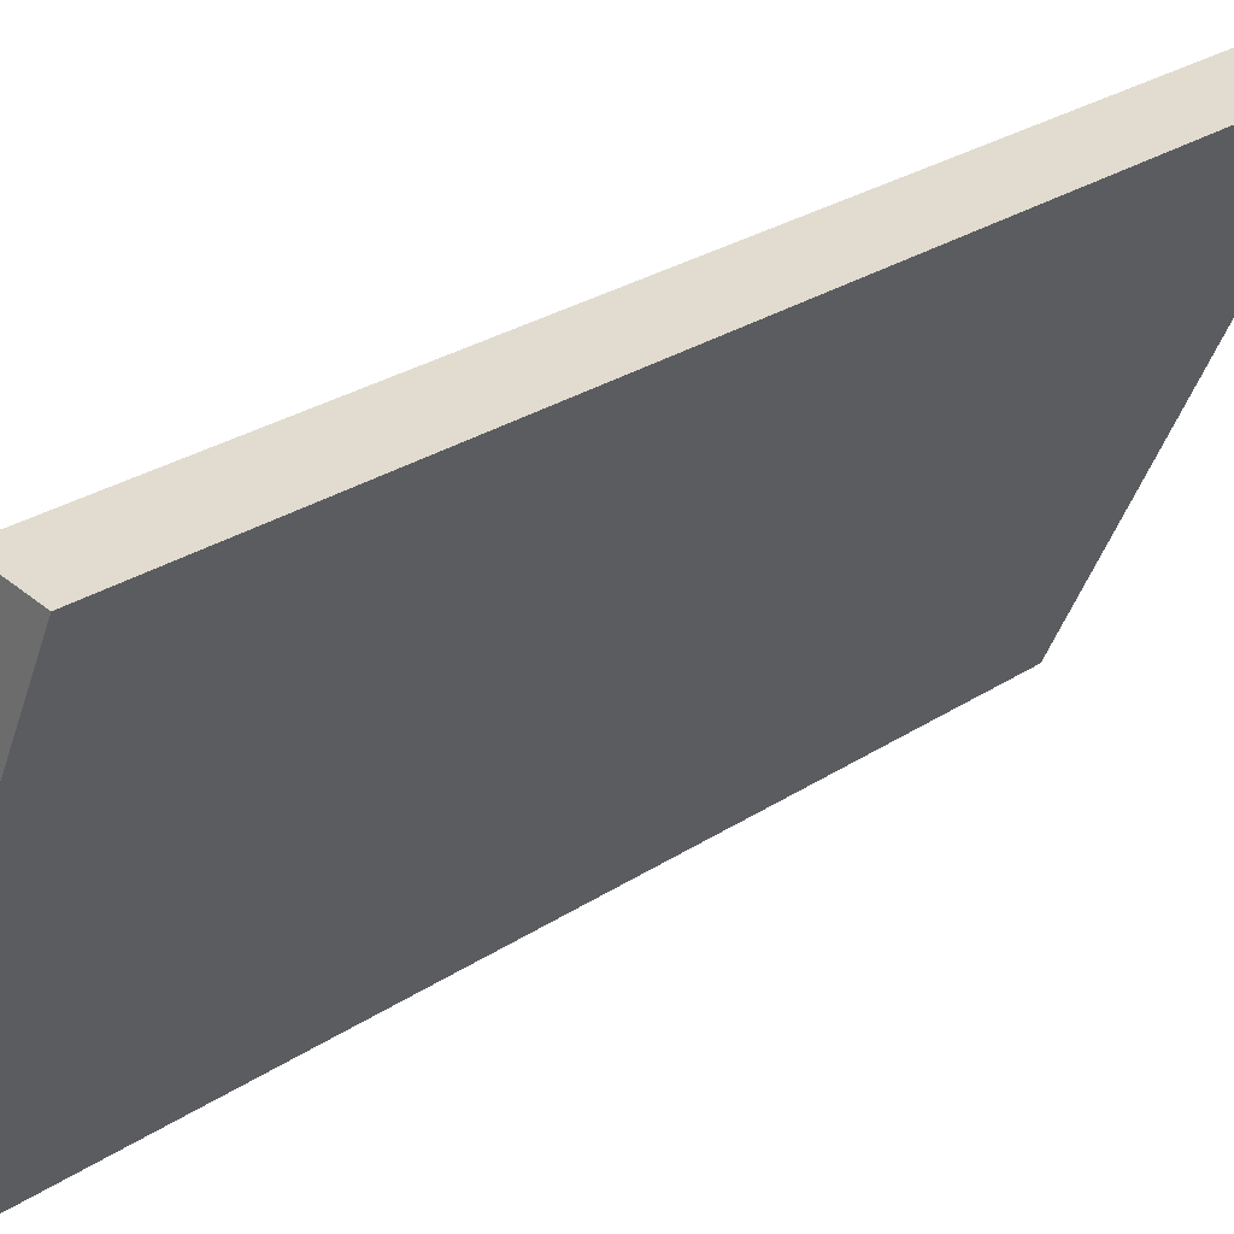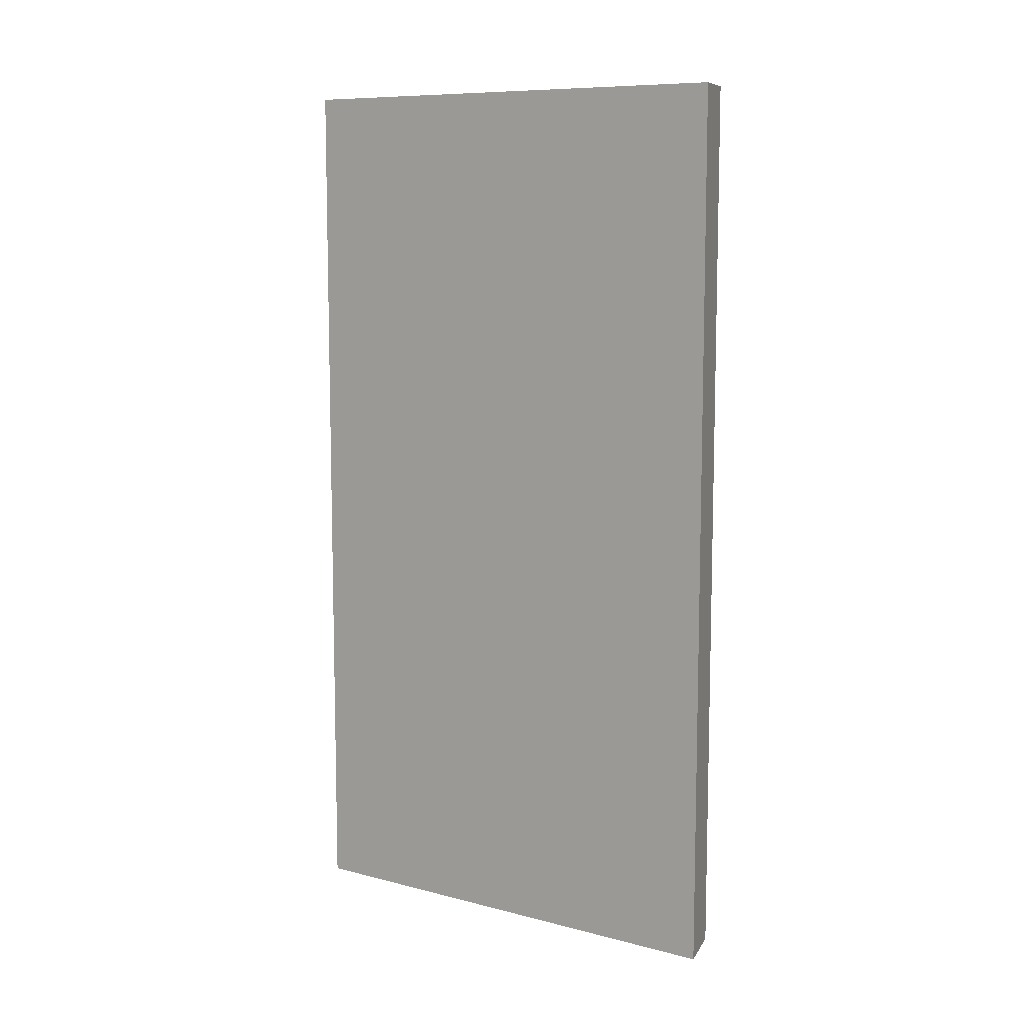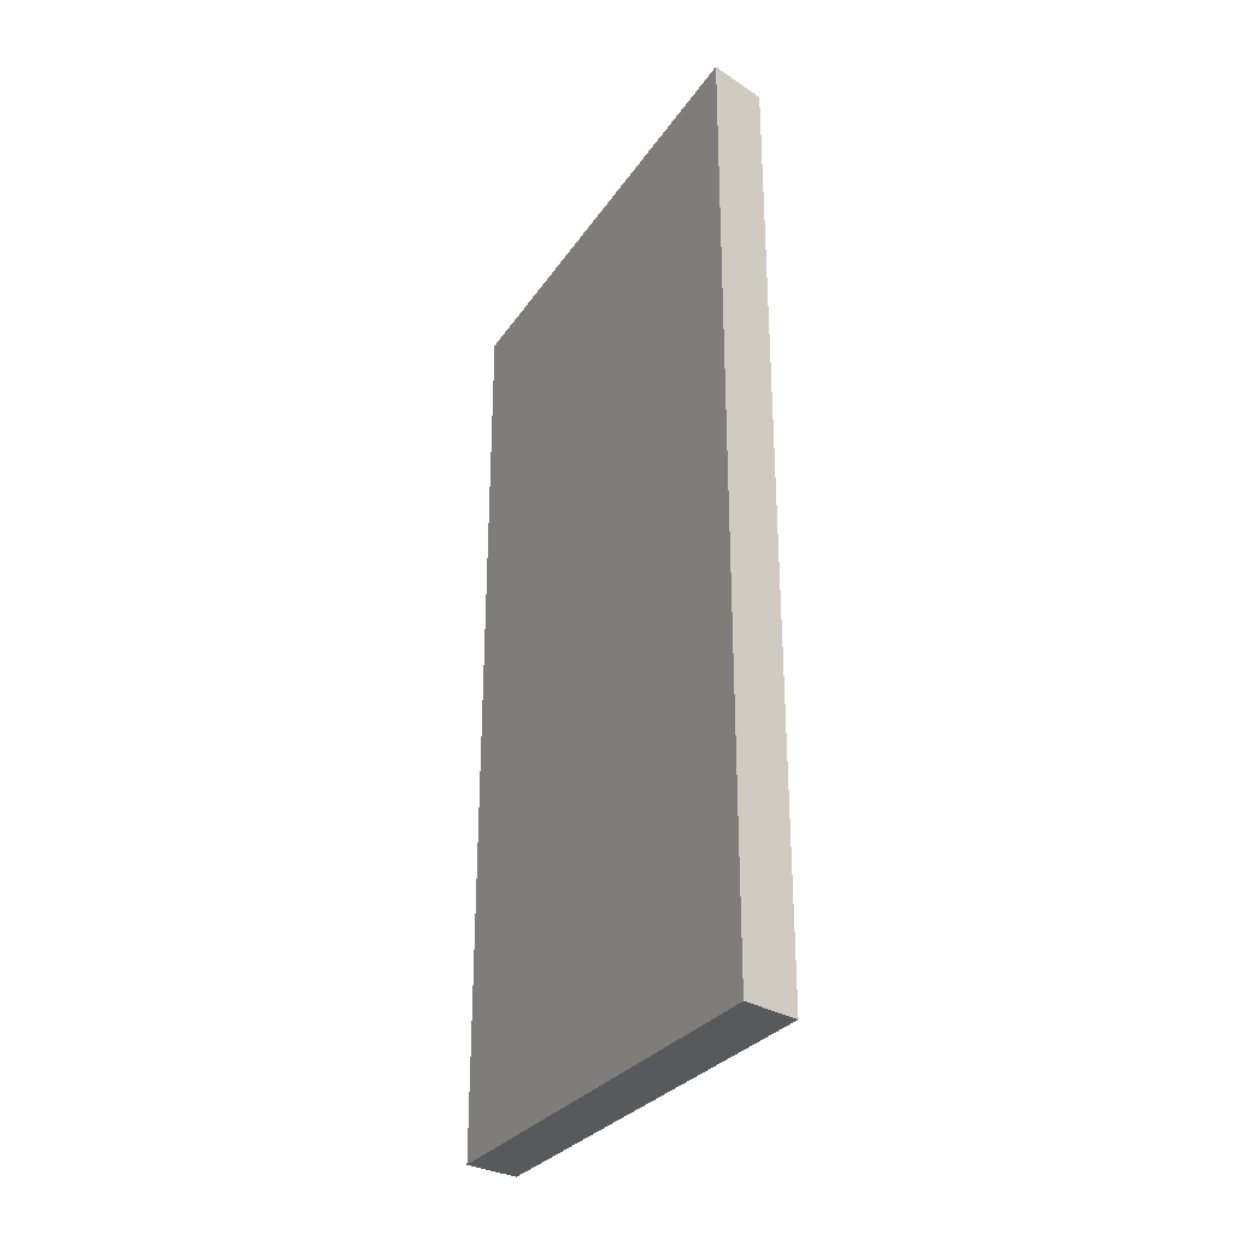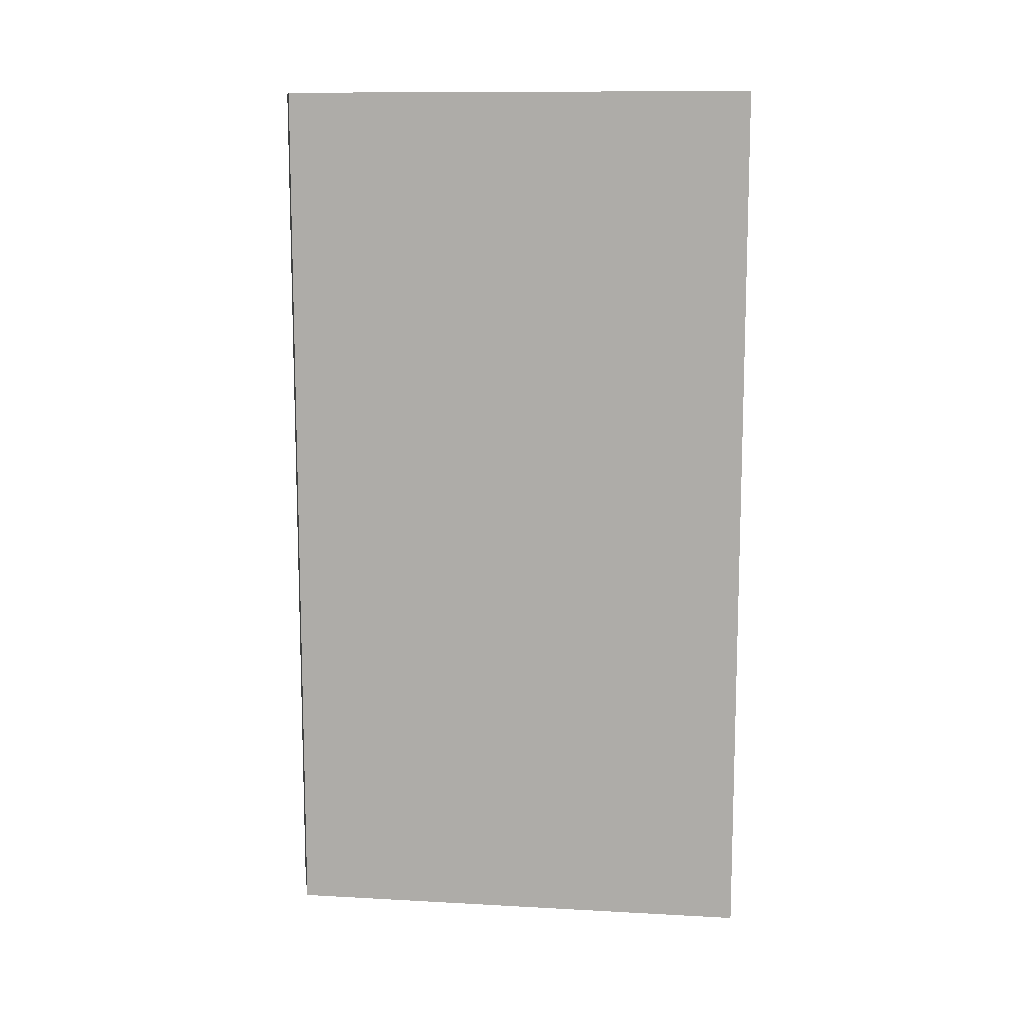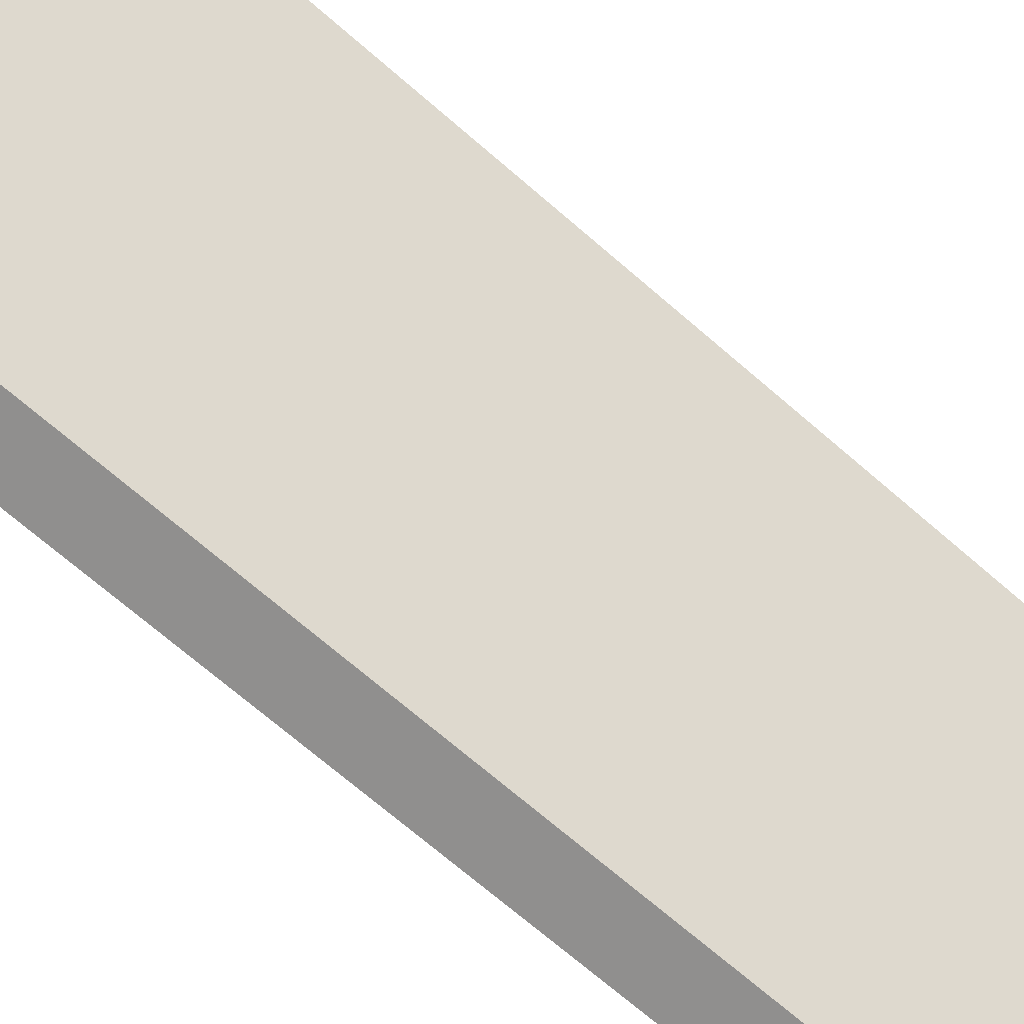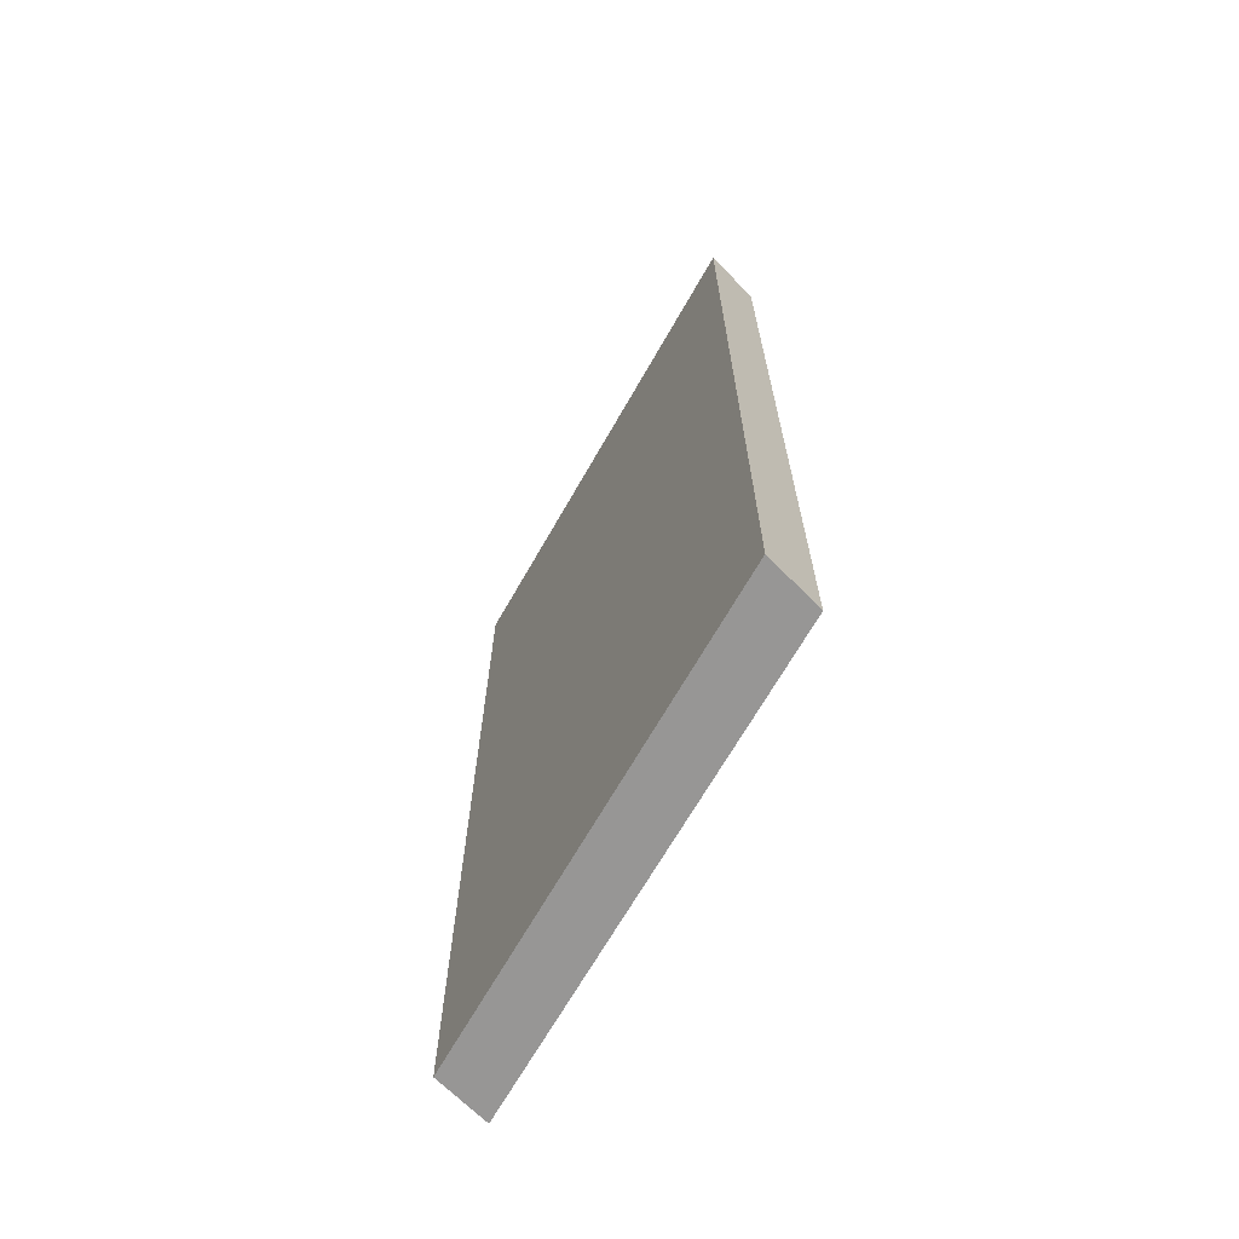
<metadata>
{"format":"obj","ext":"obj","renderer":"f3d","projection":"perspective","resolution":1024,"background":"white","views":[{"elev":27.3,"azim":-135.5,"up":"+Z"},{"elev":9.2,"azim":-80.5,"up":"+Y"},{"elev":-29.5,"azim":-52.4,"up":"+Y"},{"elev":11.3,"azim":-107.1,"up":"+Y"},{"elev":-73.0,"azim":-130.5,"up":"+Z"},{"elev":-67.9,"azim":125.6,"up":"+Y"}]}
</metadata>
<code>
o Puerta.002_Cube.001
v -0.389 2.423 -0.01091
v 0.7 -2.423 -2.376
v 0.7 2.423 -2.376
v -0.7 2.423 -0.0594
v -0.389 -2.423 -0.01091
v 0.389 2.423 -2.425
v -0.7 -2.423 -0.0594
v 0.389 -2.423 -2.425
f 1 2 3
f 4 5 1
f 6 7 4
f 8 5 7
f 1 6 4
f 6 2 8
f 1 5 2
f 4 7 5
f 6 8 7
f 8 2 5
f 1 3 6
f 6 3 2

</code>
